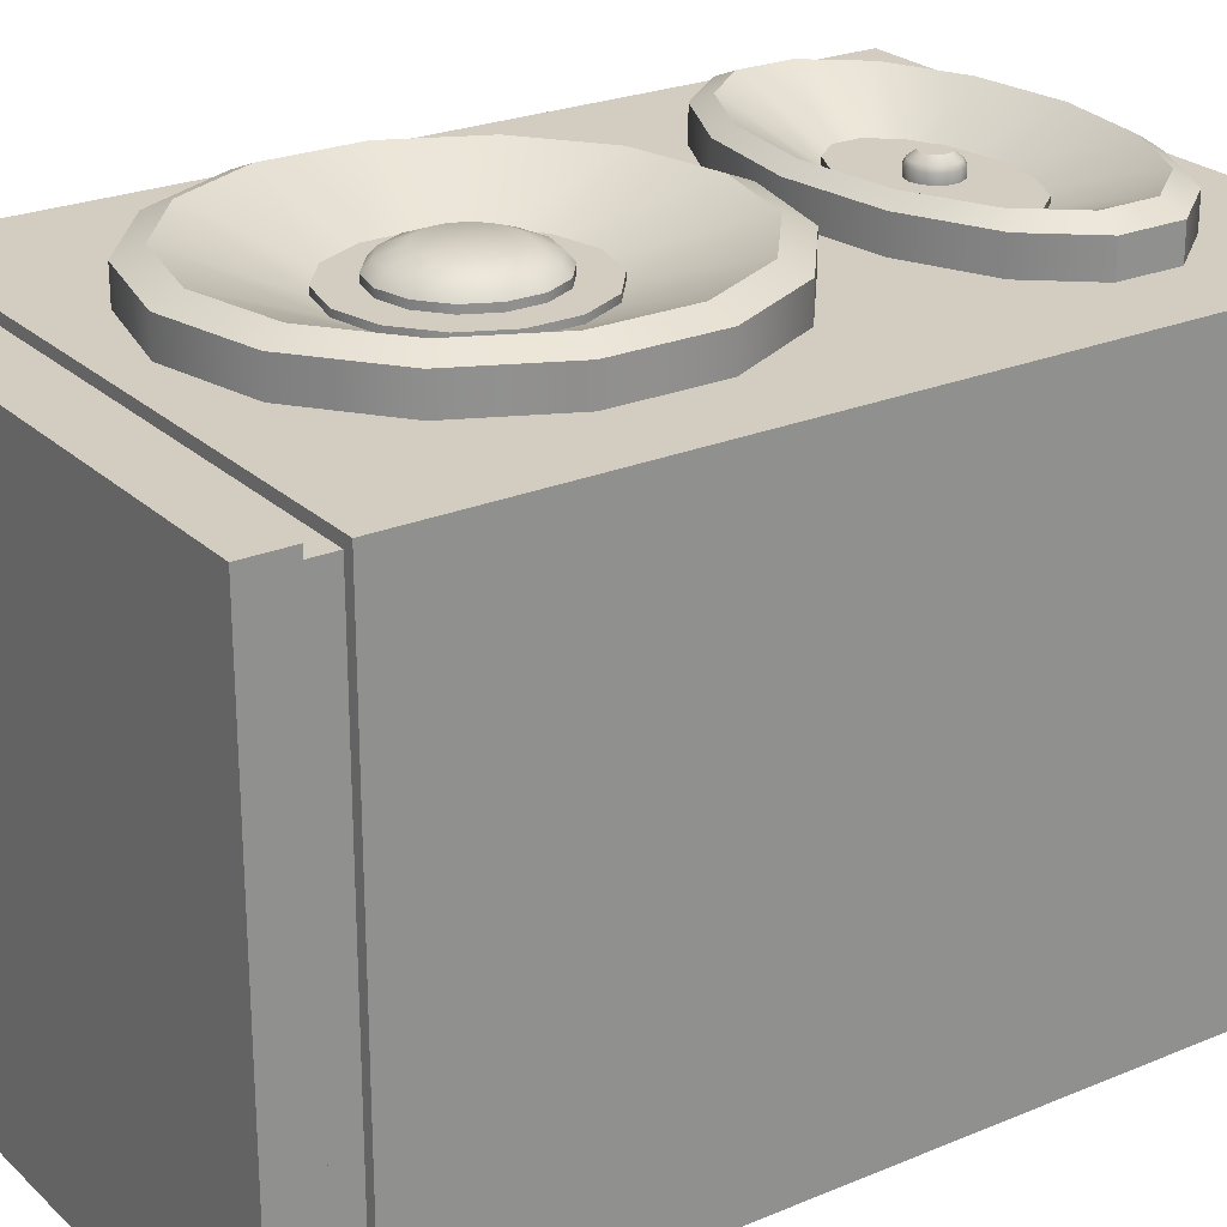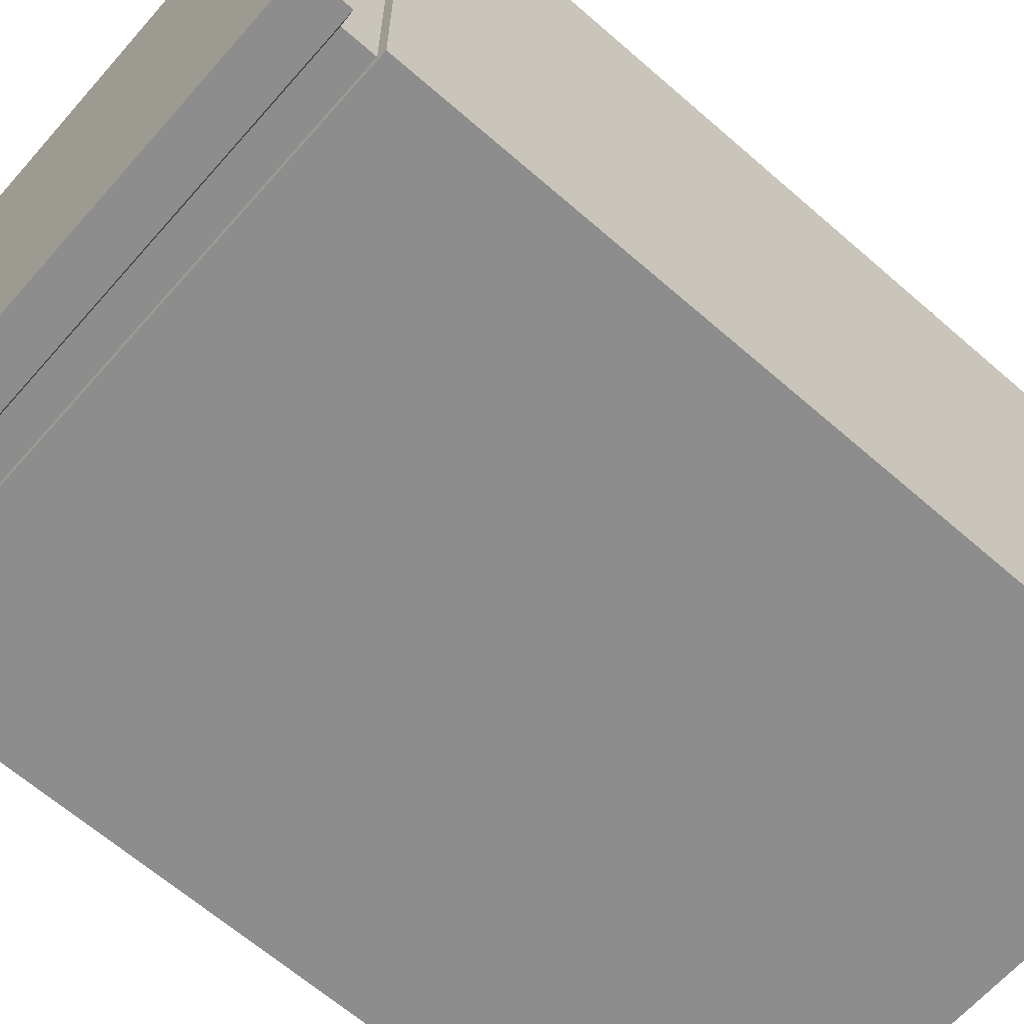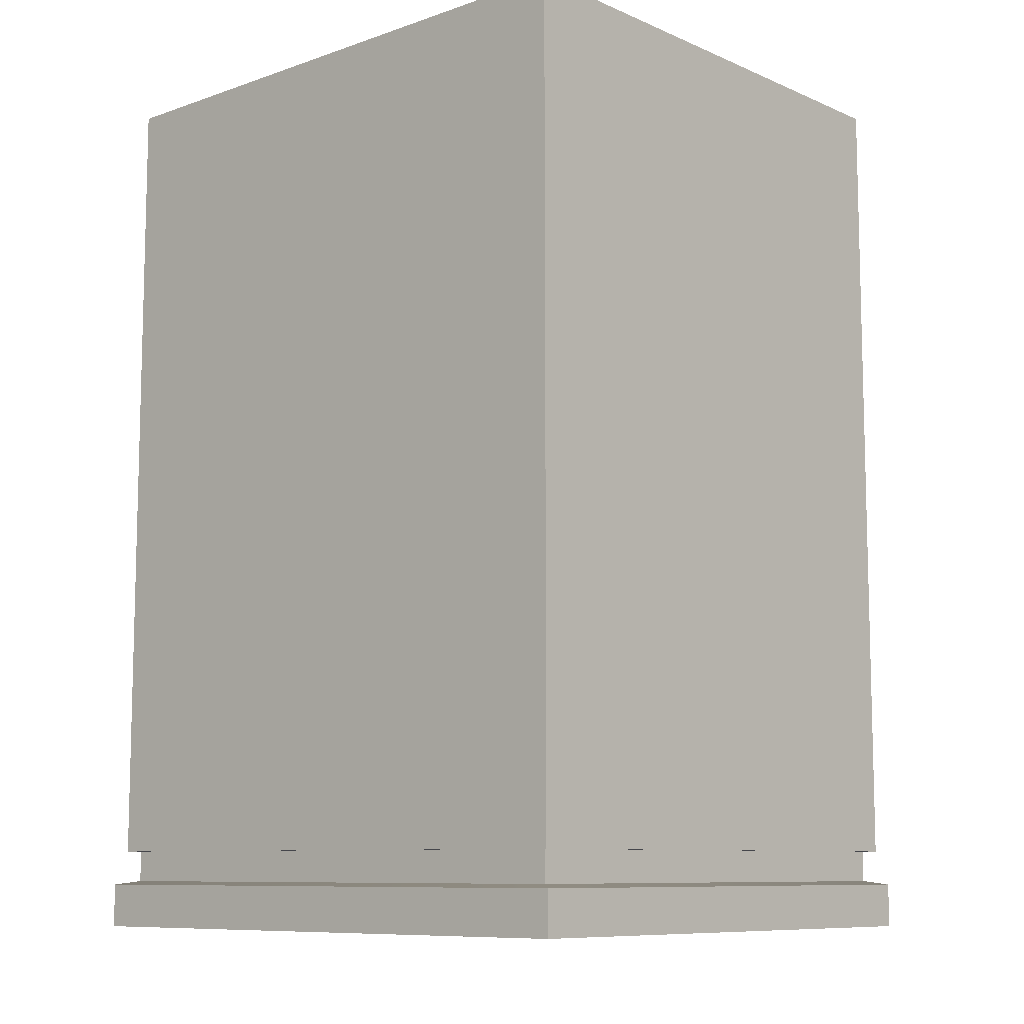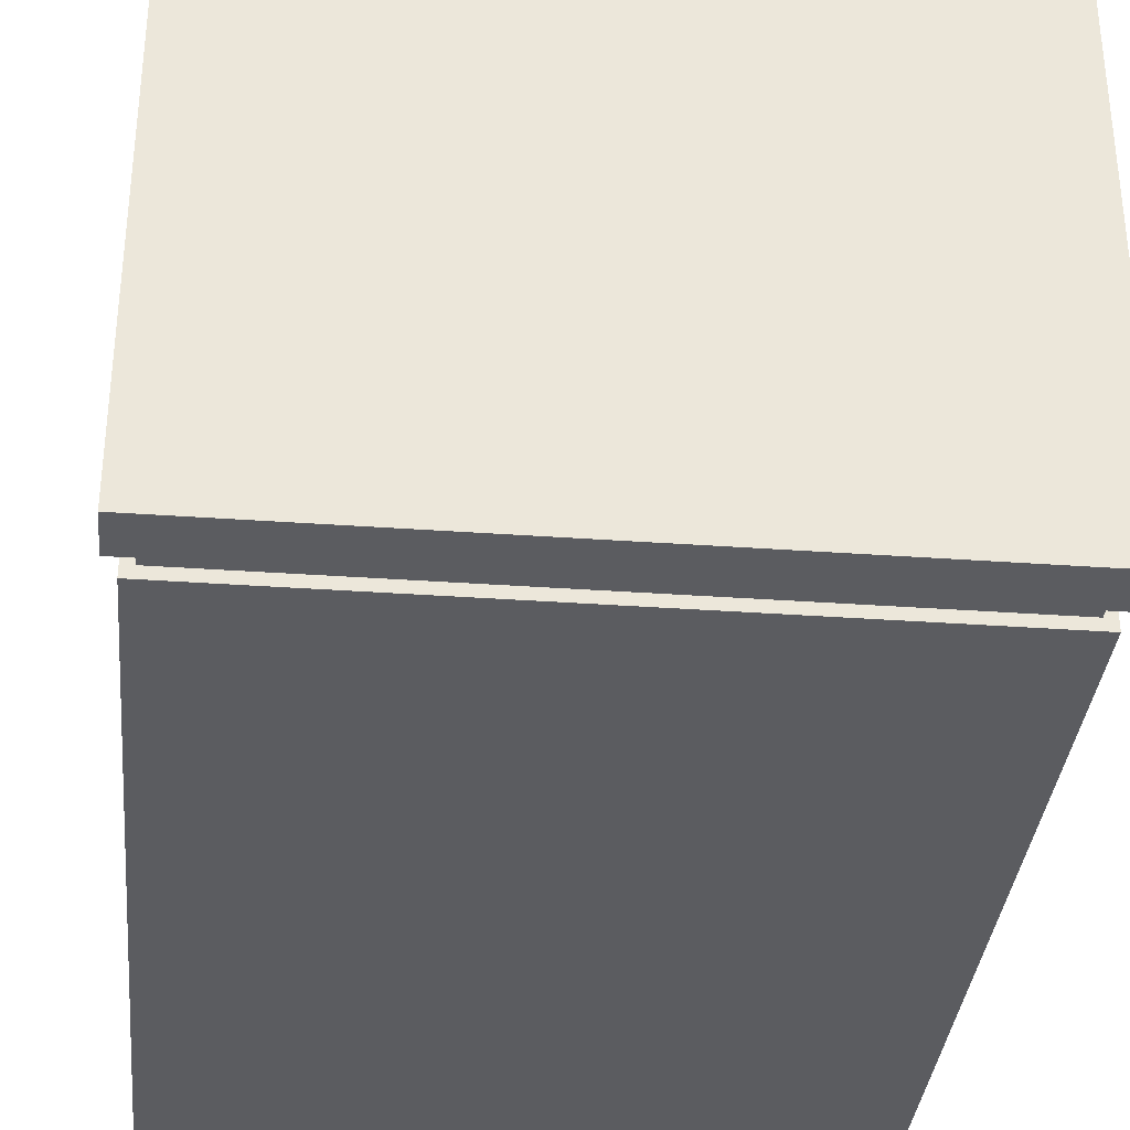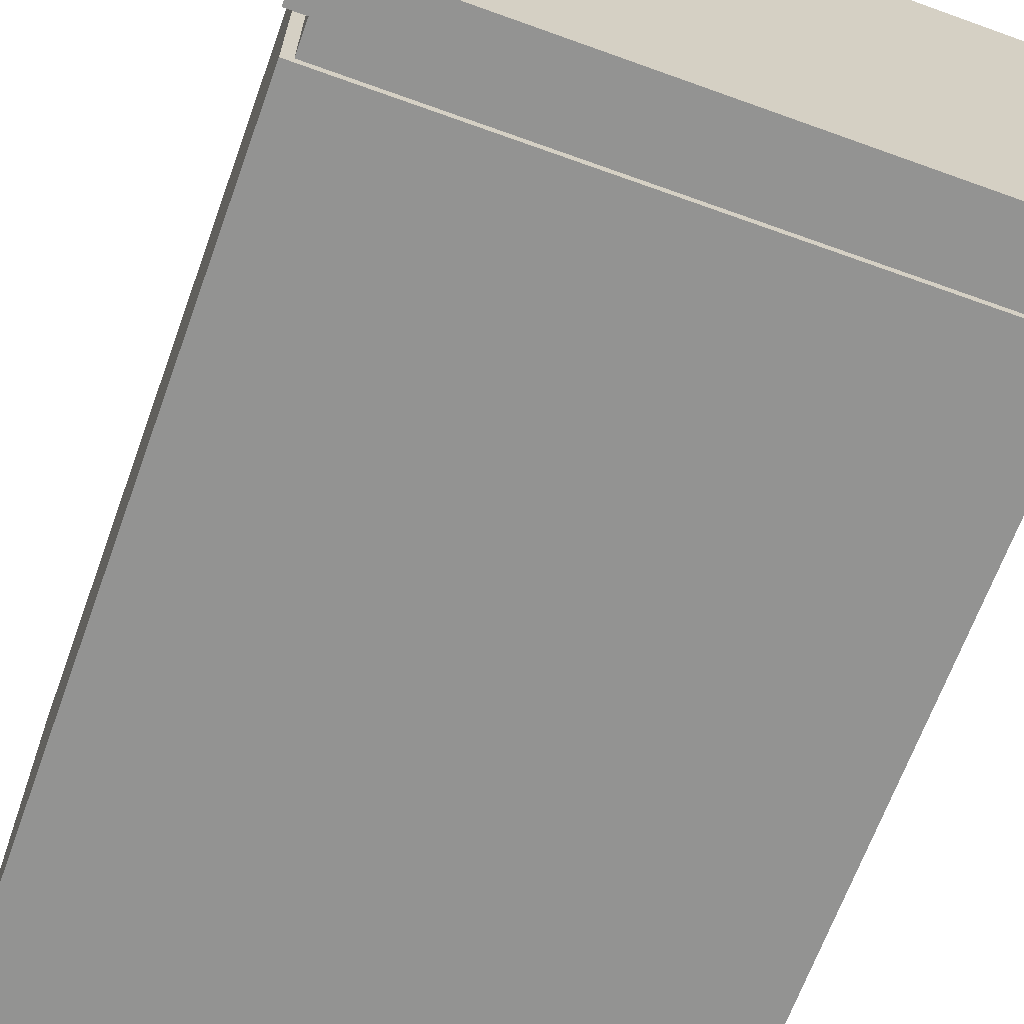
<metadata>
{"format":"obj","ext":"obj","renderer":"f3d","projection":"perspective","resolution":1024,"background":"white","views":[{"elev":24.6,"azim":55.6,"up":"+Z"},{"elev":-64.7,"azim":48.7,"up":"+Z"},{"elev":-9.3,"azim":-138.0,"up":"+Y"},{"elev":-34.7,"azim":-5.5,"up":"+Z"},{"elev":-66.6,"azim":-19.9,"up":"+Z"}]}
</metadata>
<code>
o home_appliance.009
v -1.201 -1.681 0.02878
v -1.201 1.616 0.02878
v -1.201 -1.681 -2.129
v -1.201 1.616 -2.129
v 1.191 -1.681 0.02878
v 1.191 1.616 0.02878
v 1.191 -1.681 -2.129
v 1.191 1.616 -2.129
v -1.161 -1.681 -2.089
v 1.151 -1.681 -2.089
v 1.151 -1.681 -0.01125
v -1.161 -1.681 -0.01125
v 1.151 -1.806 -2.089
v -1.161 -1.806 -2.089
v -1.161 -1.806 -0.01125
v 1.151 -1.806 -0.01125
v 1.227 -1.821 -2.165
v -1.237 -1.821 -2.165
v -1.237 -1.821 0.06435
v 1.227 -1.821 0.06435
v 1.227 -1.996 -2.165
v -1.237 -1.996 -2.165
v -1.237 -1.996 0.06435
v 1.227 -1.996 0.06435
v -0.03852 0.9518 0.05529
v -0.06981 0.9269 0.05529
v -0.08717 0.8908 0.05529
v -0.08717 0.8508 0.05529
v -0.06981 0.8147 0.05529
v -0.03852 0.7898 0.05529
v 0.000486 0.7809 0.05529
v 0.0395 0.7898 0.05529
v 0.07078 0.8147 0.05529
v 0.08814 0.8508 0.05529
v 0.08814 0.8908 0.05529
v 0.07078 0.9269 0.05529
v 0.0395 0.9518 0.05529
v 0.000486 0.9607 0.05529
v -0.06981 0.9269 0.09703
v -0.03852 0.9518 0.09703
v 0.000486 0.9607 0.09703
v -0.08717 0.8908 0.09703
v -0.08717 0.8508 0.09703
v -0.06981 0.8147 0.09703
v -0.03852 0.7898 0.09703
v 0.000486 0.7809 0.09703
v 0.0395 0.7898 0.09703
v 0.07078 0.8147 0.09703
v 0.08814 0.8508 0.09703
v 0.08814 0.8908 0.09703
v 0.07078 0.9269 0.09703
v 0.0395 0.9518 0.09703
v -0.06178 0.9205 0.1147
v -0.03407 0.9426 0.1147
v 0.000486 0.9504 0.1147
v -0.07716 0.8885 0.1147
v -0.07716 0.8531 0.1147
v -0.06178 0.8211 0.1147
v -0.03407 0.799 0.1147
v 0.000486 0.7912 0.1147
v 0.03504 0.799 0.1147
v 0.06276 0.8211 0.1147
v 0.07813 0.8531 0.1147
v 0.07813 0.8885 0.1147
v 0.06276 0.9205 0.1147
v 0.03504 0.9426 0.1147
v -0.03885 0.9022 0.1377
v -0.02134 0.9161 0.1377
v 0.000486 0.9211 0.1377
v -0.04856 0.882 0.1377
v -0.04856 0.8596 0.1377
v -0.03885 0.8394 0.1377
v -0.02134 0.8255 0.1377
v 0.000486 0.8205 0.1377
v 0.02231 0.8255 0.1377
v 0.03982 0.8394 0.1377
v 0.04953 0.8596 0.1377
v 0.04953 0.882 0.1377
v 0.03982 0.9022 0.1377
v 0.02231 0.9161 0.1377
v 0.000487 0.2596 0.1564
v -0.3885 0.1708 0.1564
v -0.7004 -0.07793 0.1564
v -0.8735 -0.4374 0.1564
v -0.8735 -0.8363 0.1564
v -0.7004 -1.196 0.1564
v -0.3885 -1.445 0.1564
v 0.000487 -1.533 0.1564
v 0.3894 -1.445 0.1564
v 0.7013 -1.196 0.1564
v 0.8744 -0.8363 0.1564
v 0.8744 -0.4374 0.1564
v 0.7013 -0.07793 0.1564
v 0.3894 0.1708 0.1564
v -0.3474 0.08557 0.1956
v -0.6264 -0.1369 0.1956
v -0.7812 -0.4584 0.1956
v -0.7812 -0.8153 0.1956
v -0.6264 -1.137 0.1956
v -0.3474 -1.359 0.1956
v 0.000487 -1.439 0.1956
v 0.3484 -1.359 0.1956
v 0.6274 -1.137 0.1956
v 0.7822 -0.8153 0.1956
v 0.7822 -0.4584 0.1956
v 0.6274 -0.1369 0.1956
v 0.3484 0.08557 0.1956
v 0.000487 0.165 0.1956
v -0.1743 -0.2738 0.03938
v -0.3146 -0.3856 0.03938
v -0.3924 -0.5472 0.03938
v -0.3924 -0.7265 0.03938
v -0.3146 -0.8881 0.03938
v -0.1743 -0.9999 0.03938
v 0.000487 -1.04 0.03938
v 0.1753 -0.9999 0.03938
v 0.3155 -0.8881 0.03938
v 0.3933 -0.7265 0.03938
v 0.3933 -0.5472 0.03938
v 0.3155 -0.3856 0.03938
v 0.1753 -0.2738 0.03938
v 0.000487 -0.2339 0.03938
v -0.3146 -0.3856 0.06437
v -0.1743 -0.2738 0.06437
v 0.000487 -0.2339 0.06437
v -0.3924 -0.5472 0.06437
v -0.3924 -0.7265 0.06437
v -0.3146 -0.8881 0.06437
v -0.1743 -0.9999 0.06437
v 0.000487 -1.04 0.06437
v 0.1753 -0.9999 0.06437
v 0.3155 -0.8881 0.06437
v 0.3933 -0.7265 0.06437
v 0.3933 -0.5472 0.06437
v 0.3155 -0.3856 0.06437
v 0.1753 -0.2738 0.06437
v -0.1191 -0.3885 0.06437
v -0.215 -0.465 0.06437
v -0.2682 -0.5755 0.06437
v -0.2682 -0.6982 0.06437
v -0.215 -0.8087 0.06437
v -0.1191 -0.8852 0.06437
v 0.000487 -0.9125 0.06437
v 0.1201 -0.8852 0.06437
v 0.216 -0.8087 0.06437
v 0.2692 -0.6982 0.06437
v 0.2692 -0.5755 0.06437
v 0.216 -0.465 0.06437
v 0.1201 -0.3885 0.06437
v 0.000487 -0.3612 0.06437
v -0.215 -0.465 0.09121
v -0.1191 -0.3885 0.09121
v 0.000487 -0.3612 0.09121
v -0.2682 -0.5755 0.09121
v -0.2682 -0.6982 0.09121
v -0.215 -0.8087 0.09121
v -0.1191 -0.8852 0.09121
v 0.000487 -0.9125 0.09121
v 0.1201 -0.8852 0.09121
v 0.216 -0.8087 0.09121
v 0.2692 -0.6982 0.09121
v 0.2692 -0.5755 0.09121
v 0.216 -0.465 0.09121
v 0.1201 -0.3885 0.09121
v -0.1904 -0.4846 0.1265
v -0.1054 -0.4169 0.1265
v 0.000487 -0.3927 0.1265
v -0.2375 -0.5825 0.1265
v -0.2375 -0.6912 0.1265
v -0.1904 -0.7891 0.1265
v -0.1054 -0.8568 0.1265
v 0.000487 -0.881 0.1265
v 0.1064 -0.8568 0.1265
v 0.1914 -0.7891 0.1265
v 0.2385 -0.6912 0.1265
v 0.2385 -0.5825 0.1265
v 0.1914 -0.4846 0.1265
v 0.1064 -0.4169 0.1265
v -0.1201 -0.5407 0.1621
v -0.06643 -0.4979 0.1621
v 0.000487 -0.4826 0.1621
v -0.1499 -0.6025 0.1621
v -0.1499 -0.6712 0.1621
v -0.1201 -0.733 0.1621
v -0.06643 -0.7758 0.1621
v 0.000487 -0.7911 0.1621
v 0.0674 -0.7758 0.1621
v 0.1211 -0.733 0.1621
v 0.1508 -0.6712 0.1621
v 0.1508 -0.6025 0.1621
v 0.1211 -0.5407 0.1621
v 0.0674 -0.4979 0.1621
v 0.000487 0.2596 0.02508
v -0.3885 0.1708 0.02508
v -0.7004 -0.07793 0.02508
v -0.8735 -0.4374 0.02508
v -0.8735 -0.8363 0.02508
v -0.7004 -1.196 0.02508
v -0.3885 -1.445 0.02508
v 0.000487 -1.533 0.02508
v 0.3894 -1.445 0.02508
v 0.7013 -1.196 0.02508
v 0.8744 -0.8363 0.02508
v 0.8744 -0.4374 0.02508
v 0.7013 -0.07793 0.02508
v 0.3894 0.1708 0.02508
v 0.000487 1.397 0.1543
v -0.3885 1.345 0.1543
v -0.7004 1.199 0.1543
v -0.8735 0.9878 0.1543
v -0.8735 0.7538 0.1543
v -0.7004 0.5429 0.1543
v -0.3885 0.3969 0.1543
v 0.000487 0.3448 0.1543
v 0.3894 0.3969 0.1543
v 0.7013 0.5429 0.1543
v 0.8744 0.7538 0.1543
v 0.8744 0.9878 0.1543
v 0.7013 1.199 0.1543
v 0.3894 1.345 0.1543
v -0.3474 1.295 0.1935
v -0.6264 1.164 0.1935
v -0.7812 0.9755 0.1935
v -0.7812 0.7661 0.1935
v -0.6264 0.5775 0.1935
v -0.3474 0.4469 0.1935
v 0.000487 0.4003 0.1935
v 0.3484 0.4469 0.1935
v 0.6274 0.5775 0.1935
v 0.7822 0.7661 0.1935
v 0.7822 0.9755 0.1935
v 0.6274 1.164 0.1935
v 0.3484 1.295 0.1935
v 0.000487 1.341 0.1935
v -0.1743 1.084 0.0373
v -0.3146 1.018 0.0373
v -0.3924 0.9234 0.0373
v -0.3924 0.8182 0.0373
v -0.3146 0.7234 0.0373
v -0.1743 0.6578 0.0373
v 0.000487 0.6344 0.0373
v 0.1753 0.6578 0.0373
v 0.3155 0.7234 0.0373
v 0.3933 0.8182 0.0373
v 0.3933 0.9234 0.0373
v 0.3155 1.018 0.0373
v 0.1753 1.084 0.0373
v 0.000487 1.107 0.0373
v -0.3146 1.018 0.06229
v -0.1743 1.084 0.06229
v 0.000487 1.107 0.06229
v -0.3924 0.9234 0.06229
v -0.3924 0.8182 0.06229
v -0.3146 0.7234 0.06229
v -0.1743 0.6578 0.06229
v 0.000487 0.6344 0.06229
v 0.1753 0.6578 0.06229
v 0.3155 0.7234 0.06229
v 0.3933 0.8182 0.06229
v 0.3933 0.9234 0.06229
v 0.3155 1.018 0.06229
v 0.1753 1.084 0.06229
v 0.000487 1.397 0.02301
v -0.3885 1.345 0.02301
v -0.7004 1.199 0.02301
v -0.8735 0.9878 0.02301
v -0.8735 0.7538 0.02301
v -0.7004 0.5429 0.02301
v -0.3885 0.3969 0.02301
v 0.000487 0.3448 0.02301
v 0.3894 0.3969 0.02301
v 0.7013 0.5429 0.02301
v 0.8744 0.7538 0.02301
v 0.8744 0.9878 0.02301
v 0.7013 1.199 0.02301
v 0.3894 1.345 0.02301
f 1 2 4 3
f 3 4 8 7
f 7 8 6 5
f 5 6 2 1
f 11 12 15 16
f 8 4 2 6
f 3 7 10 9
f 7 5 11 10
f 5 1 12 11
f 1 3 9 12
f 13 16 20 17
f 12 9 14 15
f 10 11 16 13
f 9 10 13 14
f 18 17 21 22
f 14 13 17 18
f 16 15 19 20
f 15 14 18 19
f 22 21 24 23
f 20 19 23 24
f 19 18 22 23
f 17 20 24 21
f 31 32 47 46
f 48 49 63 62
f 25 26 39 40
f 32 33 48 47
f 38 25 40 41
f 33 34 49 48
f 26 27 42 39
f 34 35 50 49
f 27 28 43 42
f 35 36 51 50
f 28 29 44 43
f 36 37 52 51
f 29 30 45 44
f 37 38 41 52
f 30 31 46 45
f 56 57 71 70
f 39 42 56 53
f 49 50 64 63
f 42 43 57 56
f 50 51 65 64
f 43 44 58 57
f 51 52 66 65
f 44 45 59 58
f 52 41 55 66
f 45 46 60 59
f 46 47 61 60
f 40 39 53 54
f 47 48 62 61
f 41 40 54 55
f 68 67 70 71 72 73 74 75 76 77 78 79 80 69
f 64 65 79 78
f 57 58 72 71
f 65 66 80 79
f 58 59 73 72
f 66 55 69 80
f 59 60 74 73
f 60 61 75 74
f 54 53 67 68
f 61 62 76 75
f 55 54 68 69
f 62 63 77 76
f 53 56 70 67
f 63 64 78 77
f 110 111 126 123
f 82 83 96 95
f 83 84 97 96
f 84 85 98 97
f 85 86 99 98
f 86 87 100 99
f 87 88 101 100
f 88 89 102 101
f 89 90 103 102
f 90 91 104 103
f 91 92 105 104
f 92 93 106 105
f 93 94 107 106
f 94 81 108 107
f 81 82 95 108
f 95 96 110 109
f 96 97 111 110
f 97 98 112 111
f 98 99 113 112
f 99 100 114 113
f 100 101 115 114
f 101 102 116 115
f 102 103 117 116
f 103 104 118 117
f 104 105 119 118
f 105 106 120 119
f 106 107 121 120
f 107 108 122 121
f 108 95 109 122
f 143 144 159 158
f 118 119 134 133
f 111 112 127 126
f 119 120 135 134
f 112 113 128 127
f 120 121 136 135
f 113 114 129 128
f 121 122 125 136
f 114 115 130 129
f 115 116 131 130
f 109 110 123 124
f 116 117 132 131
f 122 109 124 125
f 117 118 133 132
f 124 123 138 137
f 123 126 139 138
f 126 127 140 139
f 127 128 141 140
f 128 129 142 141
f 129 130 143 142
f 130 131 144 143
f 131 132 145 144
f 132 133 146 145
f 133 134 147 146
f 134 135 148 147
f 135 136 149 148
f 136 125 150 149
f 125 124 137 150
f 160 161 175 174
f 137 138 151 152
f 144 145 160 159
f 150 137 152 153
f 145 146 161 160
f 138 139 154 151
f 146 147 162 161
f 139 140 155 154
f 147 148 163 162
f 140 141 156 155
f 148 149 164 163
f 141 142 157 156
f 149 150 153 164
f 142 143 158 157
f 168 169 183 182
f 151 154 168 165
f 161 162 176 175
f 154 155 169 168
f 162 163 177 176
f 155 156 170 169
f 163 164 178 177
f 156 157 171 170
f 164 153 167 178
f 157 158 172 171
f 158 159 173 172
f 152 151 165 166
f 159 160 174 173
f 153 152 166 167
f 180 179 182 183 184 185 186 187 188 189 190 191 192 181
f 176 177 191 190
f 169 170 184 183
f 177 178 192 191
f 170 171 185 184
f 178 167 181 192
f 171 172 186 185
f 172 173 187 186
f 166 165 179 180
f 173 174 188 187
f 167 166 180 181
f 174 175 189 188
f 165 168 182 179
f 175 176 190 189
f 86 85 197 198
f 83 82 194 195
f 90 89 201 202
f 94 93 205 206
f 87 86 198 199
f 91 90 202 203
f 81 94 206 193
f 84 83 195 196
f 88 87 199 200
f 92 91 203 204
f 82 81 193 194
f 85 84 196 197
f 89 88 200 201
f 93 92 204 205
f 236 237 252 249
f 208 209 222 221
f 209 210 223 222
f 210 211 224 223
f 211 212 225 224
f 212 213 226 225
f 213 214 227 226
f 214 215 228 227
f 215 216 229 228
f 216 217 230 229
f 217 218 231 230
f 218 219 232 231
f 219 220 233 232
f 220 207 234 233
f 207 208 221 234
f 221 222 236 235
f 222 223 237 236
f 223 224 238 237
f 224 225 239 238
f 225 226 240 239
f 226 227 241 240
f 227 228 242 241
f 228 229 243 242
f 229 230 244 243
f 230 231 245 244
f 231 232 246 245
f 232 233 247 246
f 233 234 248 247
f 234 221 235 248
f 244 245 260 259
f 237 238 253 252
f 245 246 261 260
f 238 239 254 253
f 246 247 262 261
f 239 240 255 254
f 247 248 251 262
f 240 241 256 255
f 241 242 257 256
f 235 236 249 250
f 242 243 258 257
f 248 235 250 251
f 243 244 259 258
f 251 250 249 252 253 254 255 256 257 258 259 260 261 262
f 212 211 267 268
f 209 208 264 265
f 216 215 271 272
f 220 219 275 276
f 213 212 268 269
f 217 216 272 273
f 207 220 276 263
f 210 209 265 266
f 214 213 269 270
f 218 217 273 274
f 208 207 263 264
f 211 210 266 267
f 215 214 270 271
f 219 218 274 275

</code>
